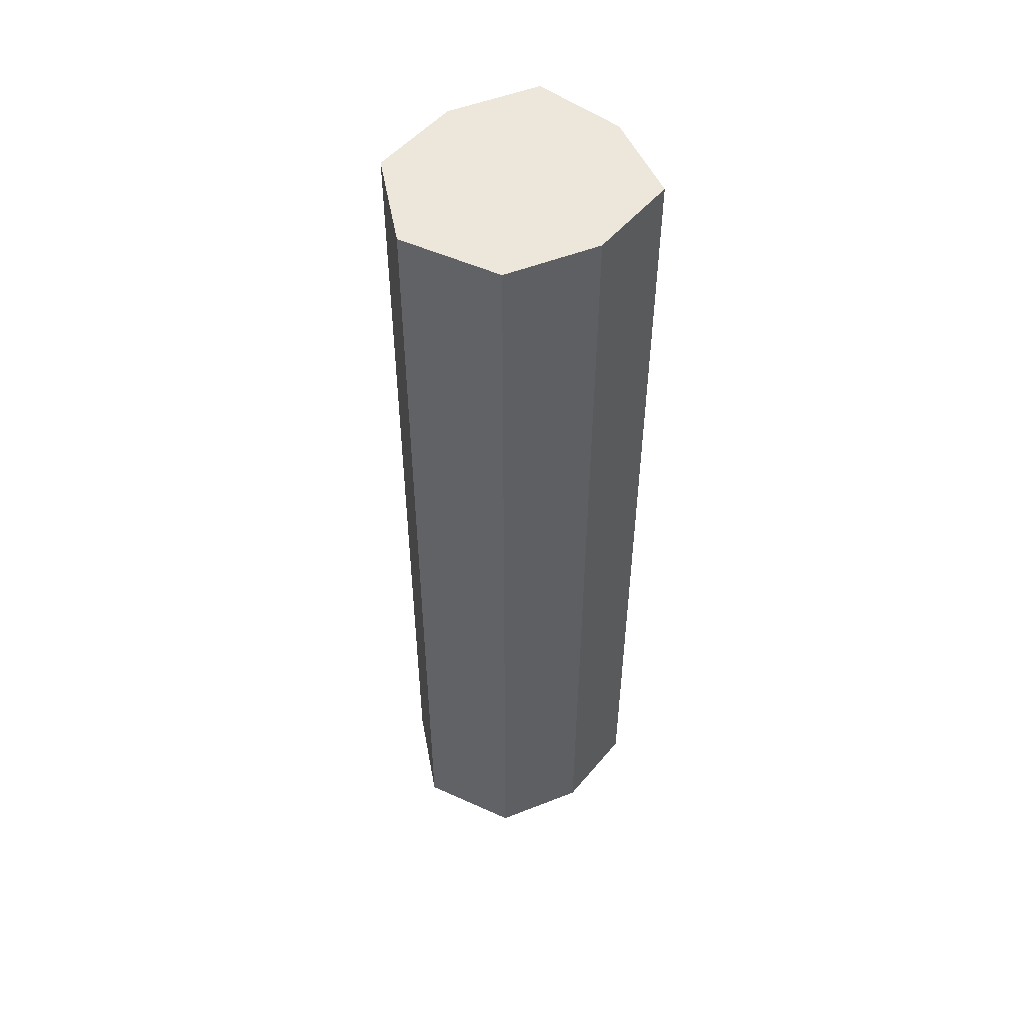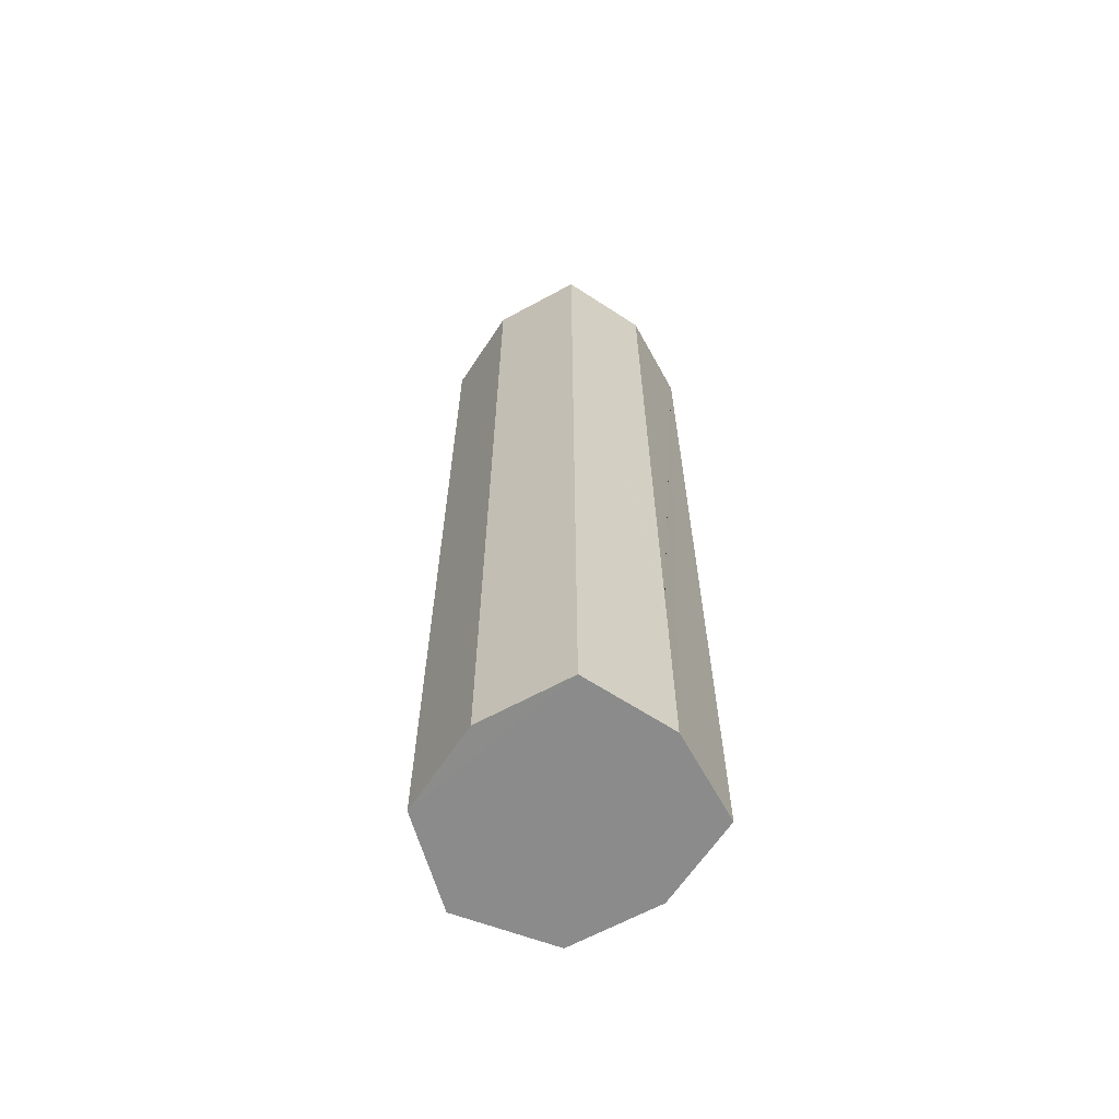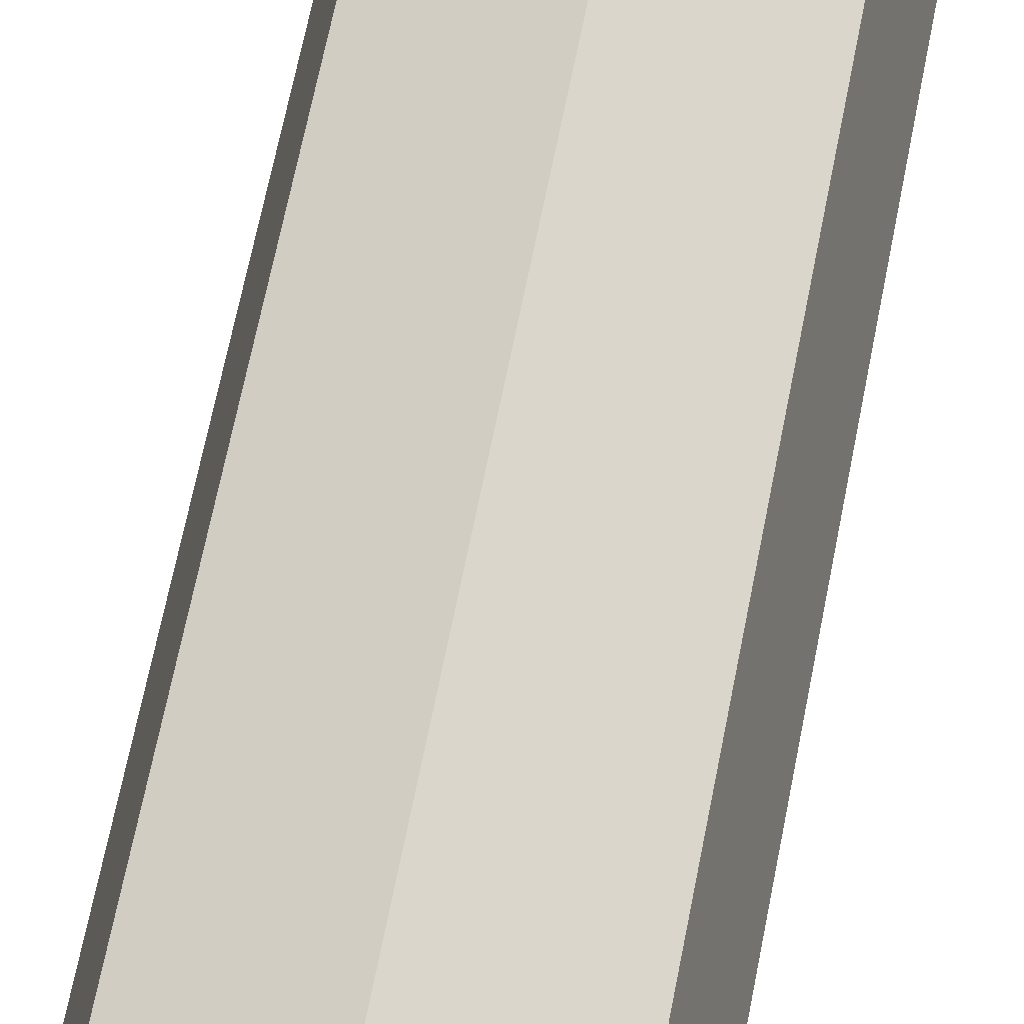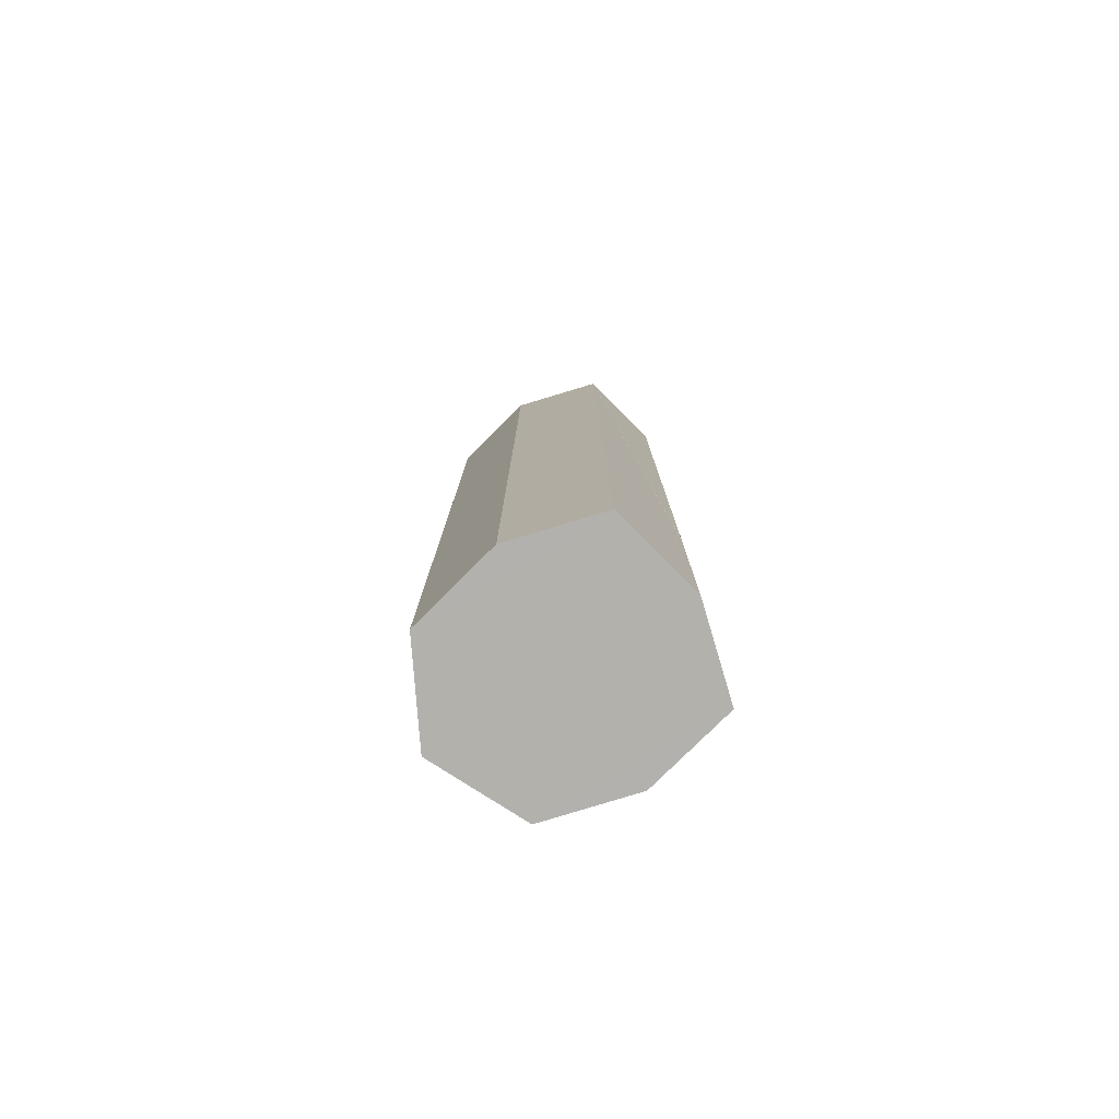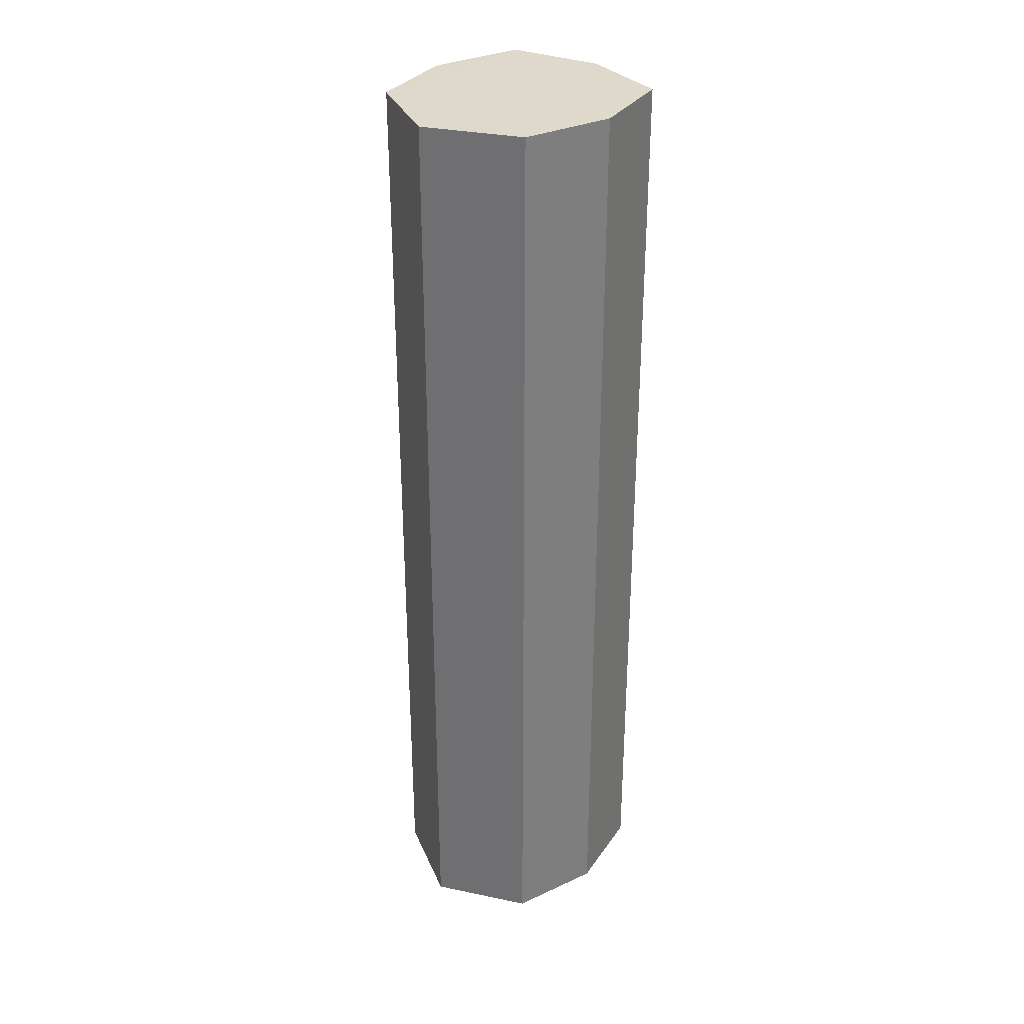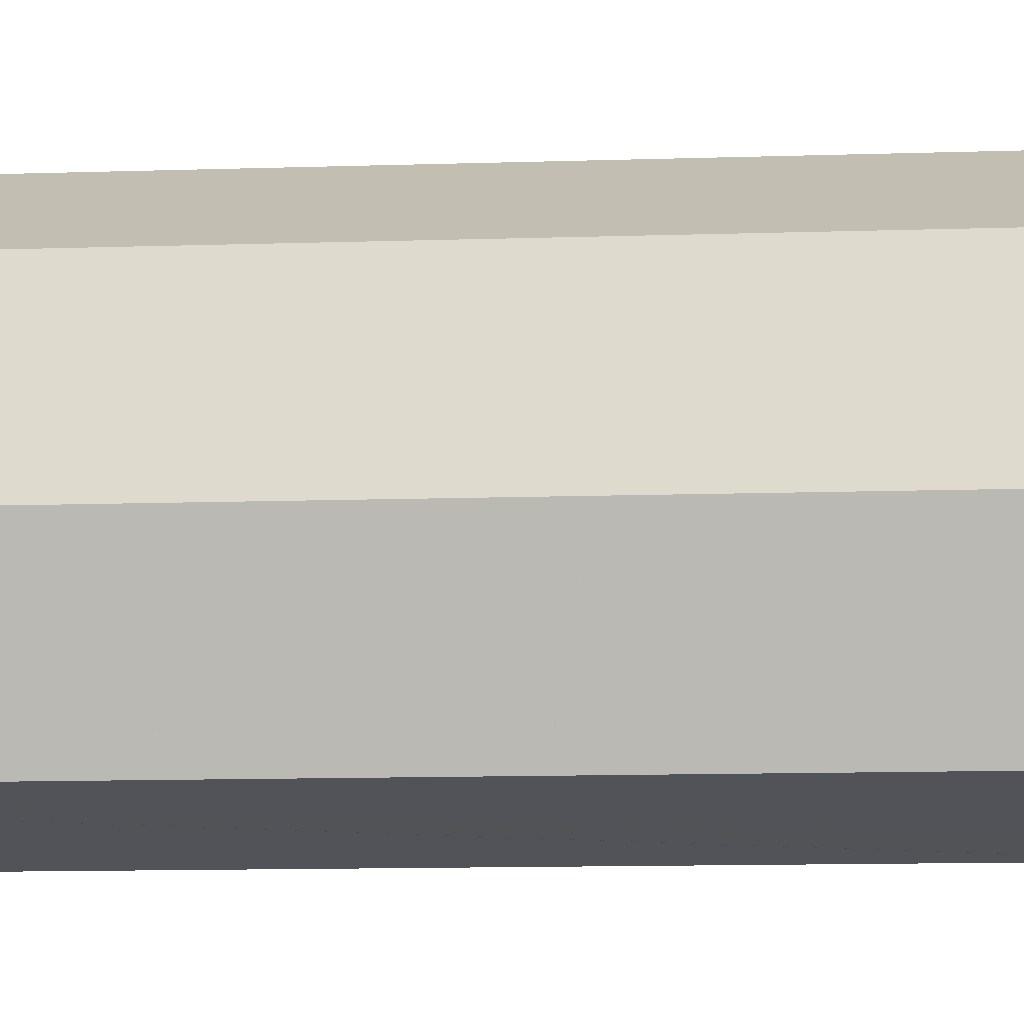
<metadata>
{"format":"obj","ext":"obj","renderer":"f3d","projection":"perspective","resolution":1024,"background":"white","views":[{"elev":51.5,"azim":-127.2,"up":"+Z"},{"elev":-63.9,"azim":-47.3,"up":"+Z"},{"elev":63.4,"azim":10.9,"up":"+Y"},{"elev":-79.1,"azim":-59.2,"up":"+Z"},{"elev":32.1,"azim":-137.0,"up":"+Z"},{"elev":-8.3,"azim":96.4,"up":"+Y"}]}
</metadata>
<code>
o 704
v 2229 1861 14.43
v 2229 1861 14.43
v 2229 1861 14.43
v 2229 1861 14.01
v 2229 1861 14.43
v 2229 1861 14.01
v 2229 1861 14.43
v 2229 1861 14.01
v 2229 1861 14.01
v 2229 1861 14.01
v 2229 1861 14.43
v 2229 1861 14.01
v 2229 1861 14.43
v 2229 1861 14.43
v 2229 1861 14.43
v 2229 1861 14.01
v 2229 1861 14.43
v 2229 1861 14.01
v 2229 1861 14.01
v 2229 1861 14.01
v 2229 1861 14.11
v 2229 1861 14.01
v 2229 1861 14.43
v 2229 1861 14.43
v 2229 1861 14.01
v 2229 1861 14.01
v 2229 1861 14.01
v 2229 1861 14.43
v 2229 1861 14.01
v 2229 1861 14.43
v 2229 1861 14.43
v 2229 1861 14.01
v 2229 1861 14.43
v 2229 1861 14.43
v 2229 1861 14.43
v 2229 1861 14.43
v 2229 1861 14.43
v 2229 1861 14.11
v 2229 1861 14.43
v 2229 1861 14.01
v 2229 1861 14.01
v 2229 1861 14.01
v 2229 1861 14.01
v 2229 1861 14.01
v 2229 1861 14.43
v 2229 1861 14.11
v 2229 1861 14.11
v 2229 1861 14.43
v 2229 1861 14.11
v 2229 1861 14.11
v 2229 1861 14.11
v 2229 1861 14.11
v 2229 1861 14.11
v 2229 1861 14.11
v 2229 1861 14.11
v 2229 1861 14.11
v 2229 1861 14.11
v 2229 1861 14.11
v 2229 1861 14.11
v 2229 1861 14.11
v 2229 1861 14.11
v 2229 1861 14.11
v 2229 1861 14.11
v 2229 1861 14.11
v 2229 1861 14.11
v 2229 1861 14.11
v 2229 1861 14.11
v 2229 1861 14.11
v 2229 1861 14.11
v 2229 1861 14.11
v 2229 1861 14.11
v 2229 1861 14.11
v 2229 1861 14.11
v 2229 1861 14.11
v 2229 1861 14.11
v 2229 1861 14.11
v 2229 1861 14.11
f 1 2 3
f 4 2 5
f 6 5 7
f 8 4 9
f 9 6 10
f 8 11 12
f 13 6 14
f 15 16 13
f 12 17 18
f 18 19 20
f 21 19 22
f 17 23 24
f 17 25 26
f 27 26 25
f 28 22 29
f 30 27 1
f 31 32 30
f 31 33 34
f 34 28 14
f 14 35 36
f 37 24 35
f 38 35 24
f 1 38 39
f 37 40 25
f 41 25 40
f 10 40 42
f 43 28 10
f 44 45 43
f 41 28 46
f 46 28 47
f 47 28 38
f 48 46 47
f 48 47 38
f 27 46 48
f 47 49 50
f 51 50 52
f 38 53 54
f 55 54 56
f 57 58 54
f 59 57 60
f 61 58 62
f 61 63 62
f 57 63 64
f 59 65 62
f 66 65 62
f 66 65 67
f 68 69 67
f 70 64 71
f 27 64 72
f 27 73 64
f 74 73 75
f 76 77 73

</code>
